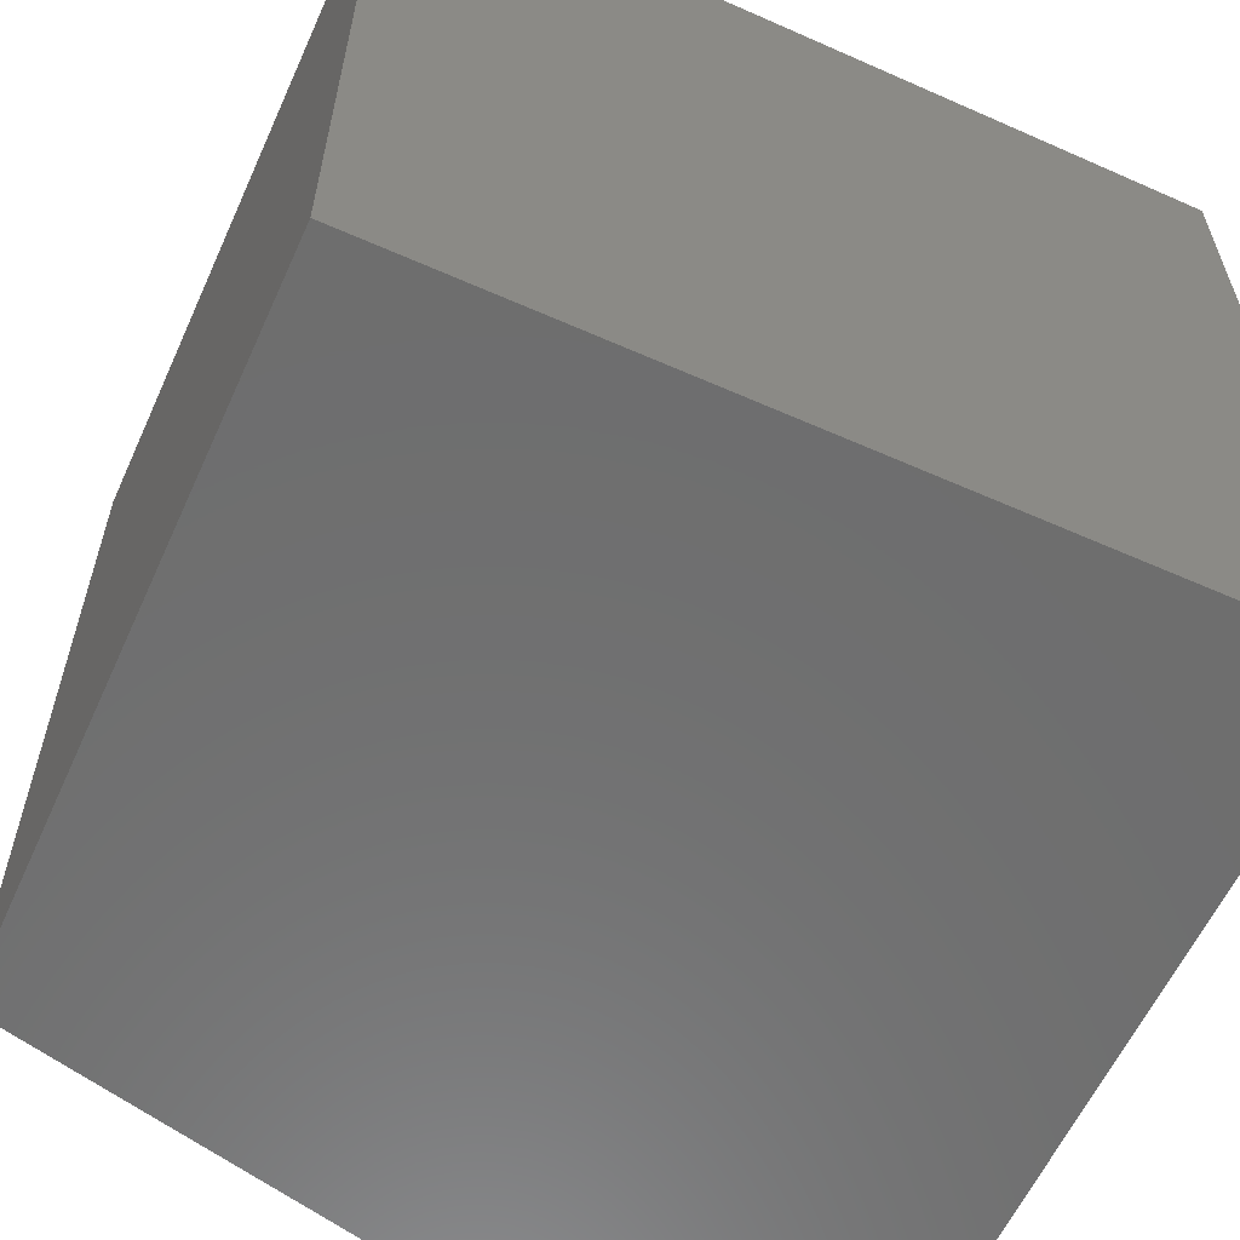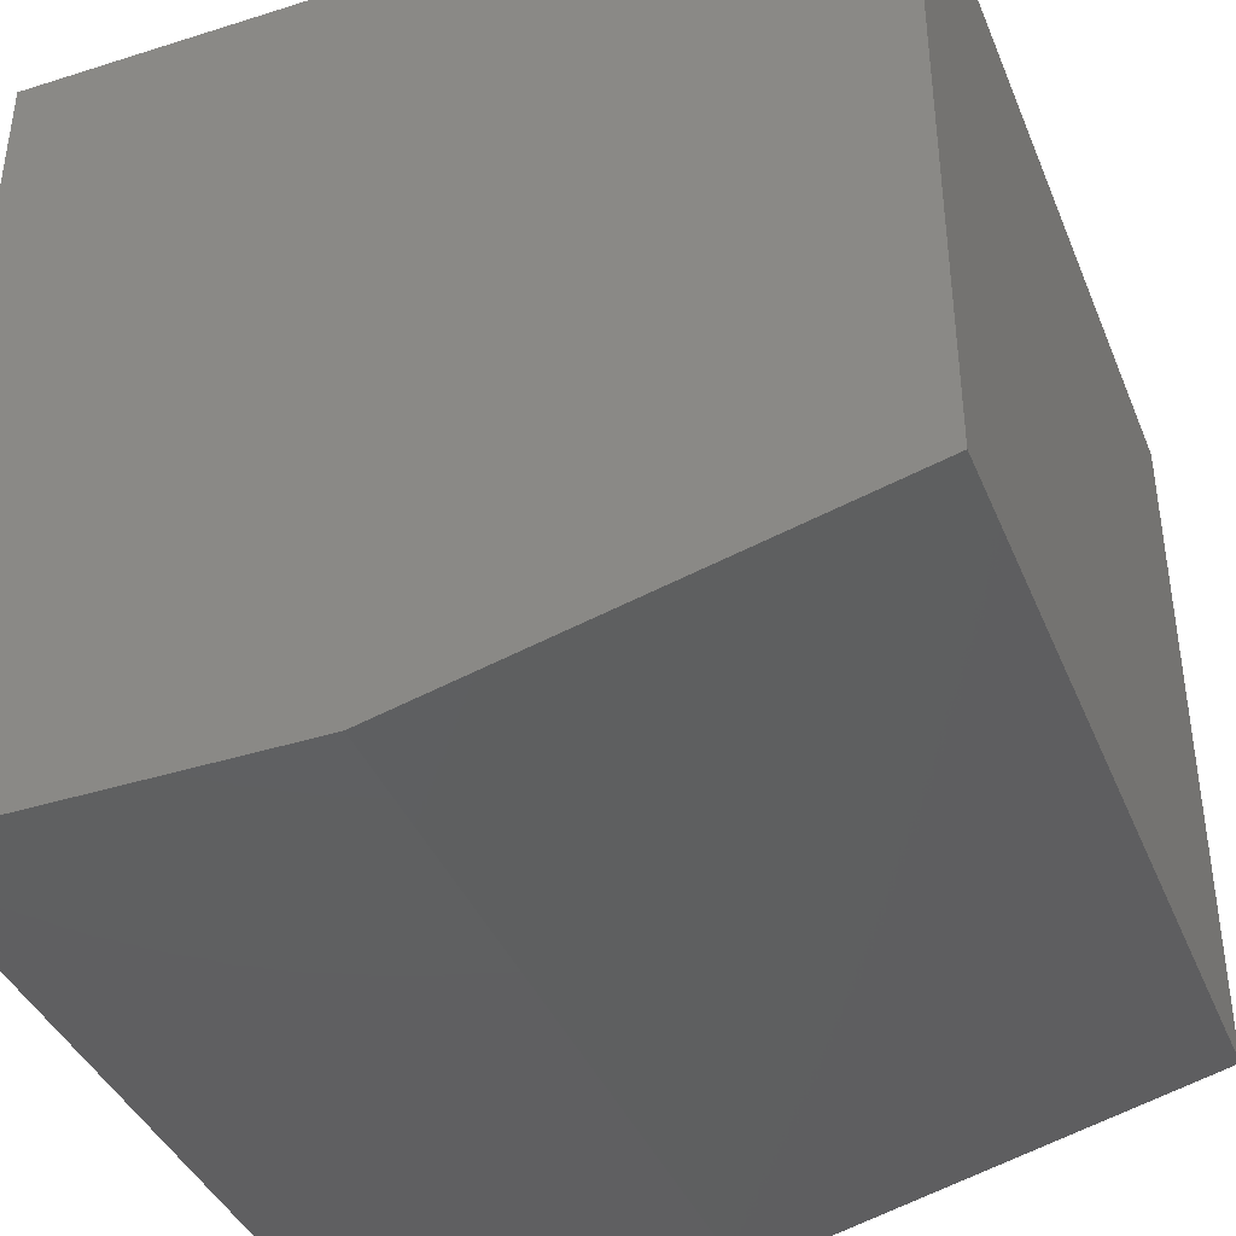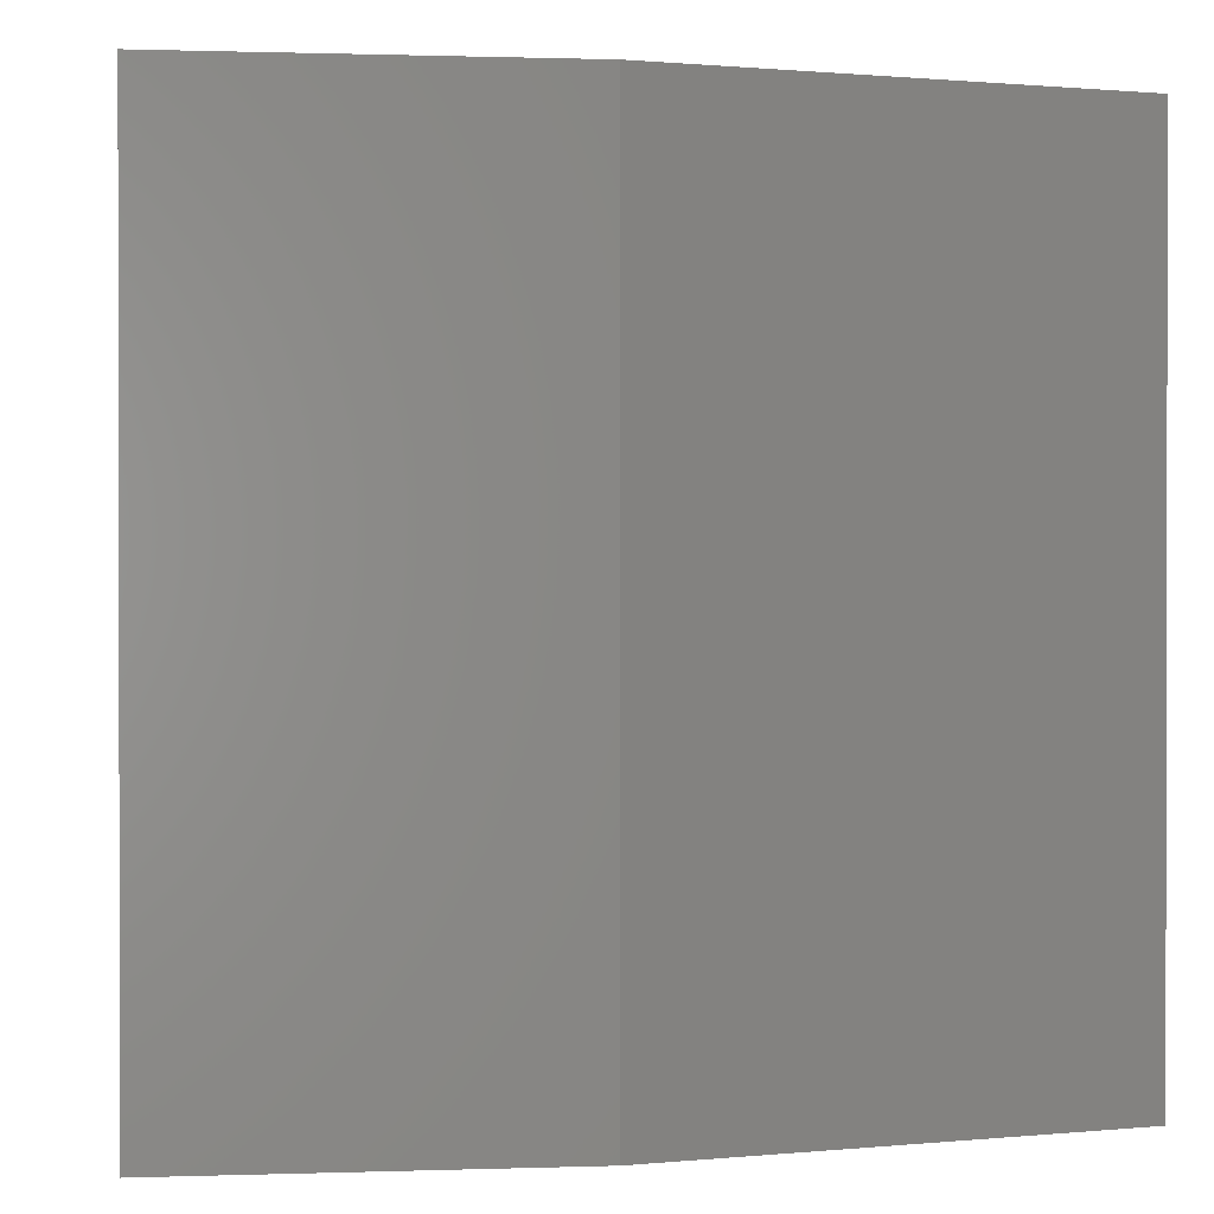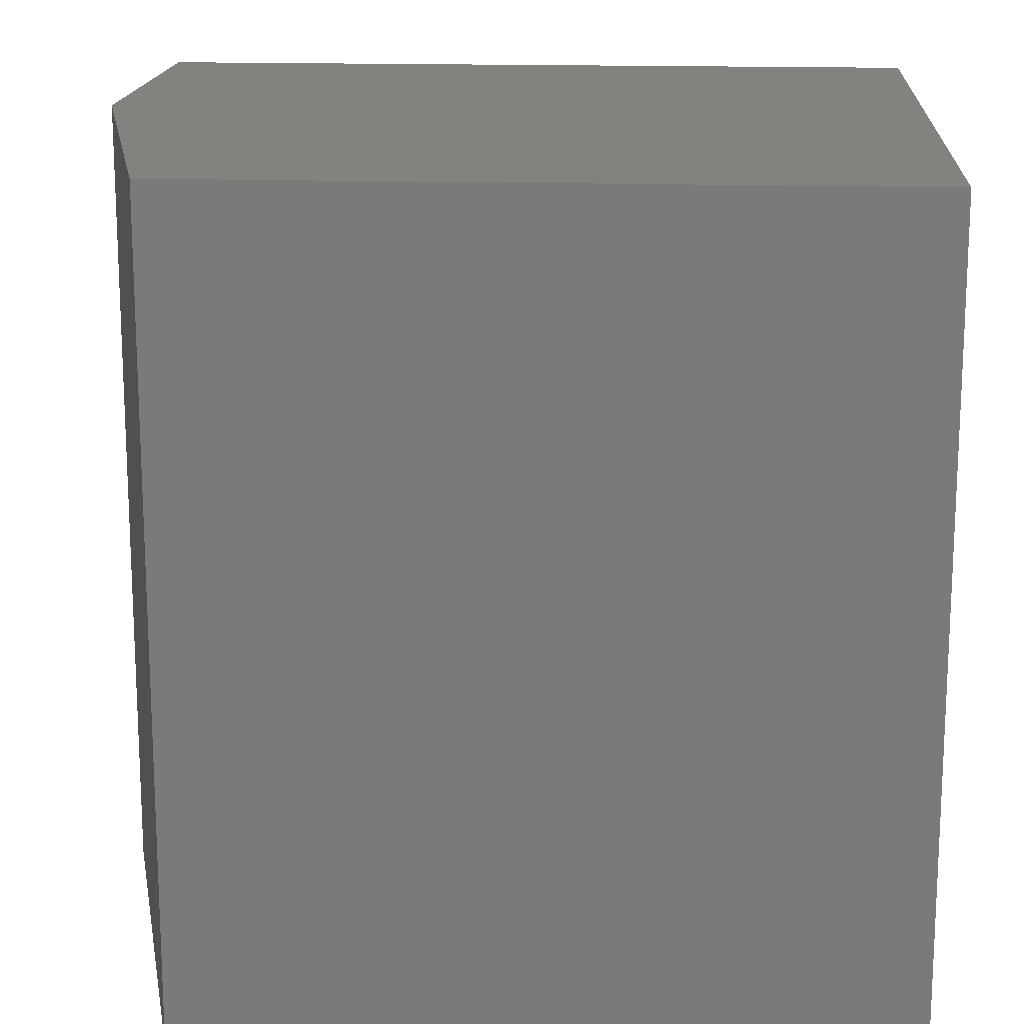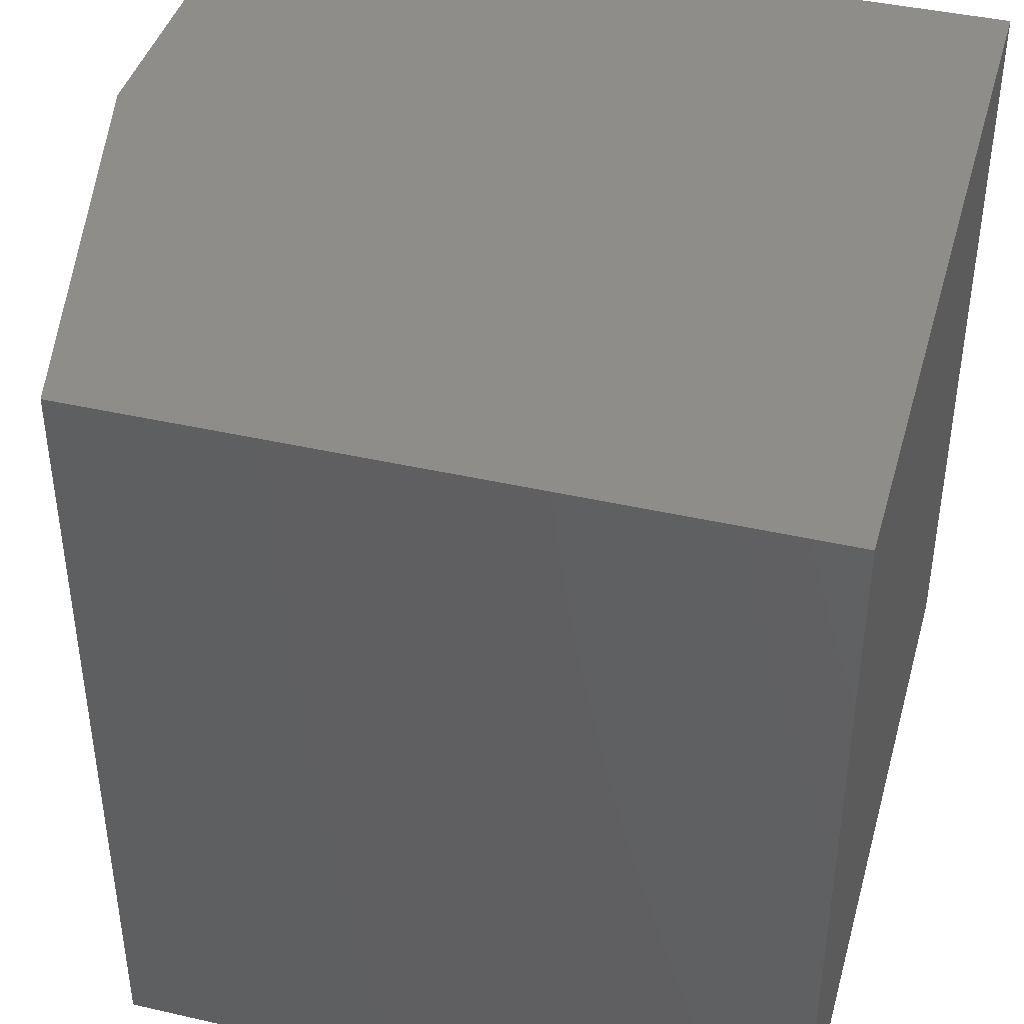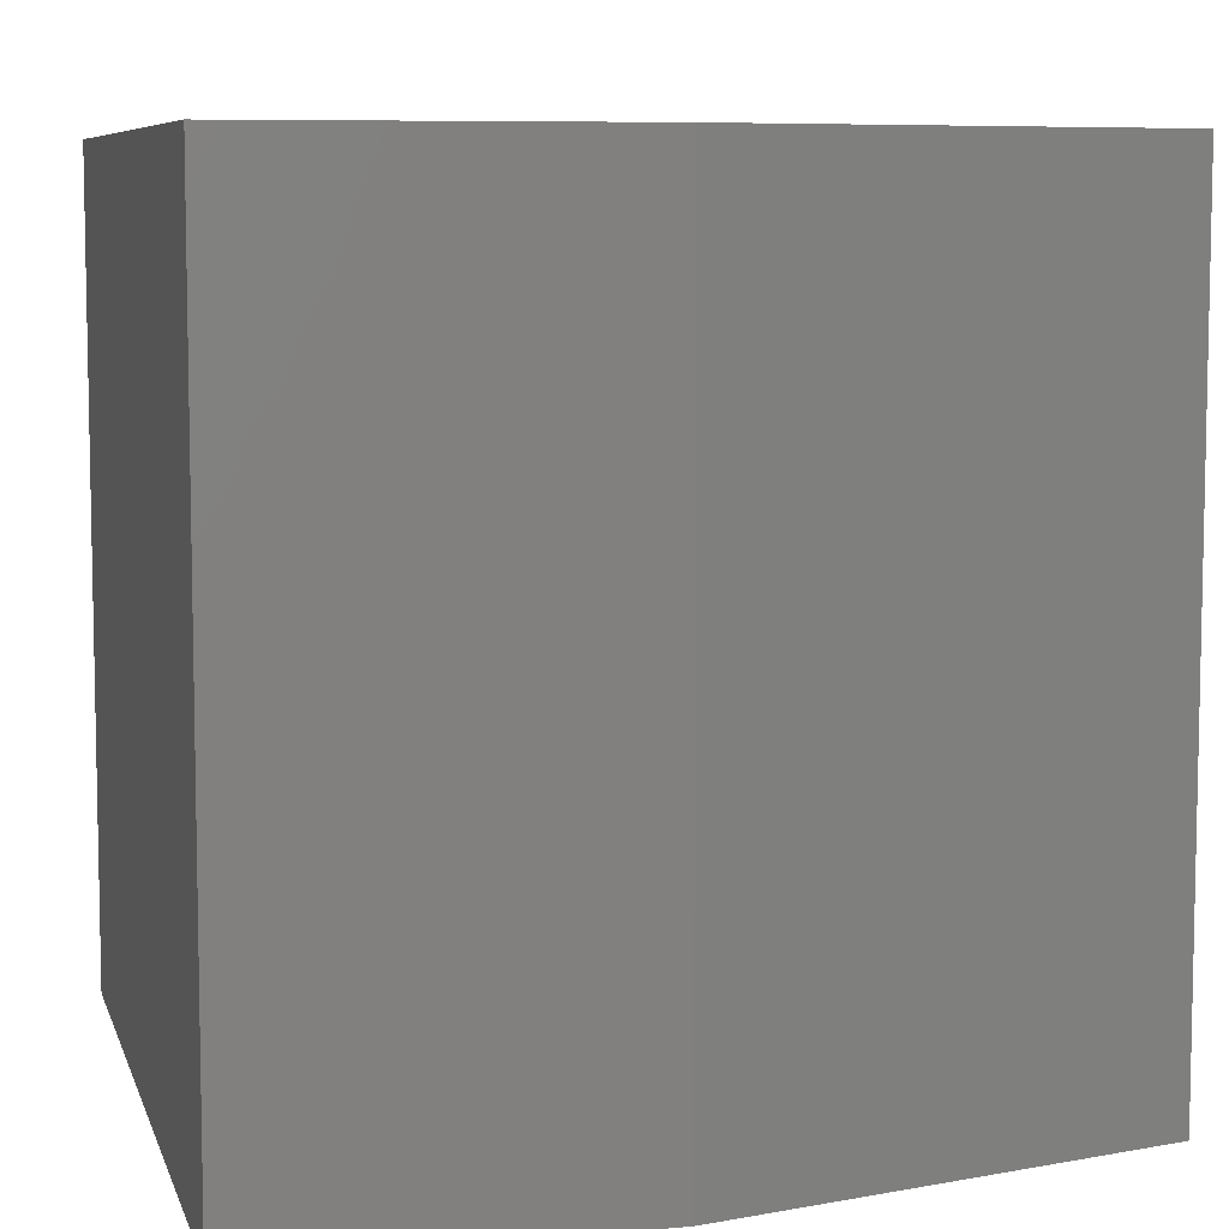
<metadata>
{"format":"stl","ext":"stl","renderer":"f3d","projection":"perspective","resolution":1024,"background":"white","views":[{"elev":-60.0,"azim":155.6,"up":"+Z"},{"elev":-40.1,"azim":21.2,"up":"+Y"},{"elev":0.7,"azim":-7.3,"up":"+Z"},{"elev":16.4,"azim":93.7,"up":"+Z"},{"elev":41.8,"azim":105.4,"up":"+Z"},{"elev":7.5,"azim":-14.2,"up":"+Z"}]}
</metadata>
<code>
# stl→obj: 10 verts, 16 faces
v -0.75 -0.75 0
v -0.4141 -0.75 -2.057e-17
v -0.75 -0.75 0.75
v -0.4141 -0.75 0.75
v 4.592e-17 8.327e-17 0.75
v -0.75 5.099e-33 0.75
v 1.179e-16 -0.6484 0.75
v 0 8.327e-17 -4.592e-17
v 7.199e-17 -0.6484 -4.592e-17
v -0.75 0 0
f 1 2 3
f 3 2 4
f 5 6 7
f 7 6 3
f 7 3 4
f 8 5 9
f 9 5 7
f 10 8 1
f 1 8 9
f 1 9 2
f 4 2 7
f 7 2 9
f 10 6 8
f 8 6 5
f 6 10 3
f 3 10 1

</code>
